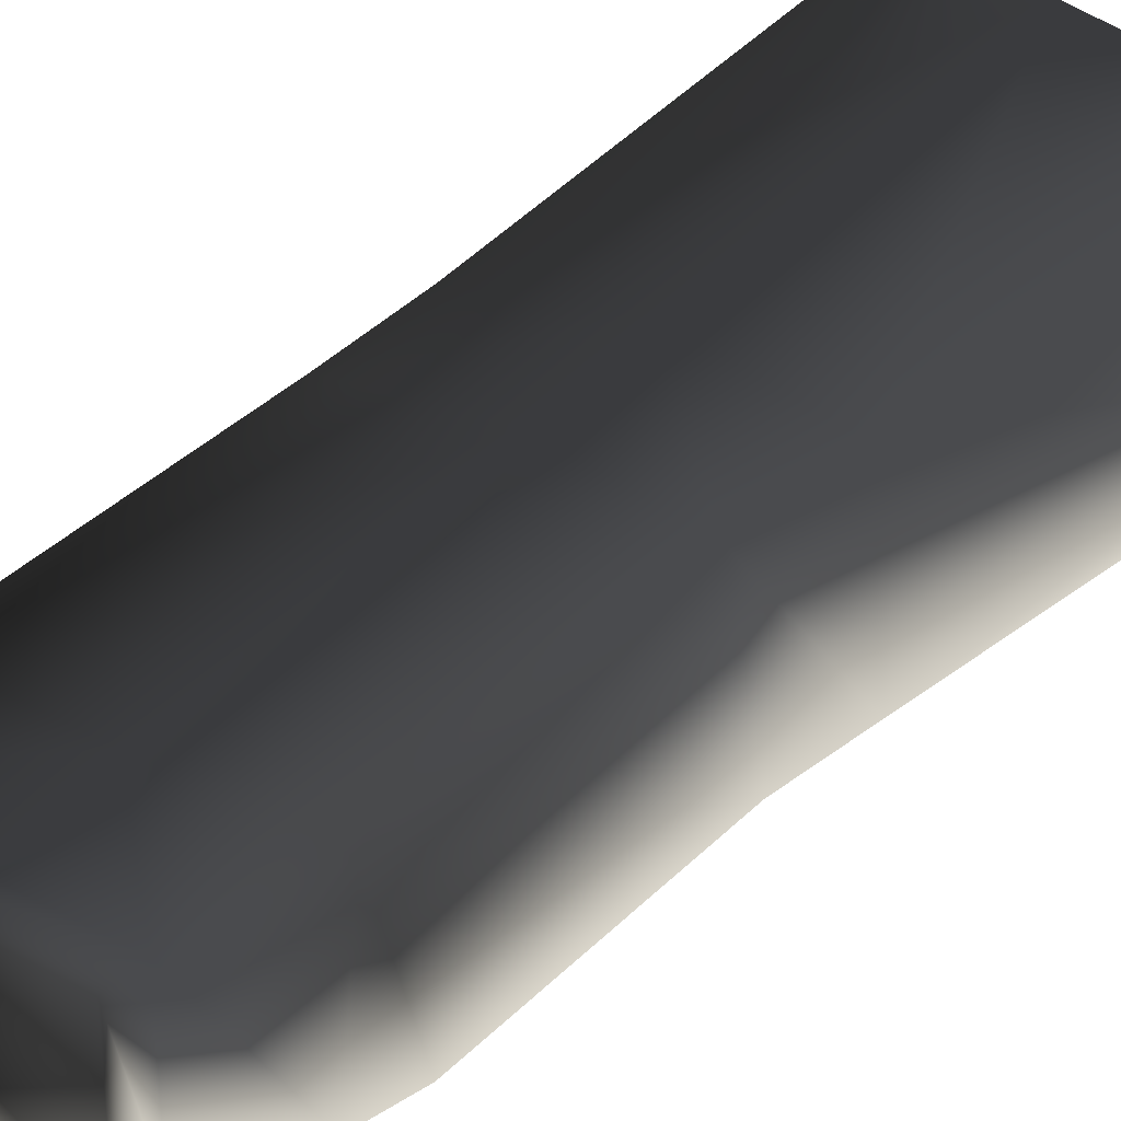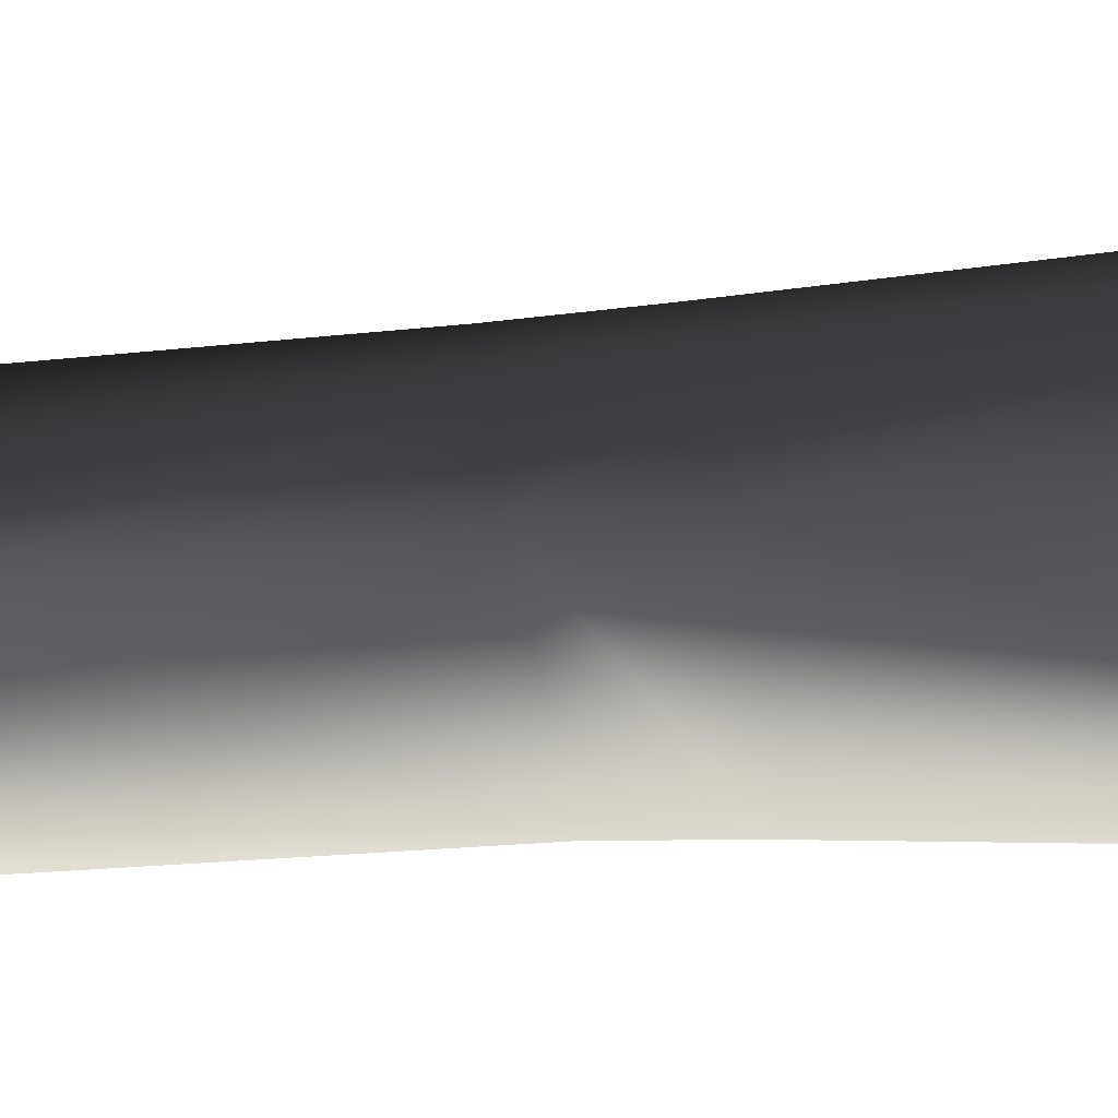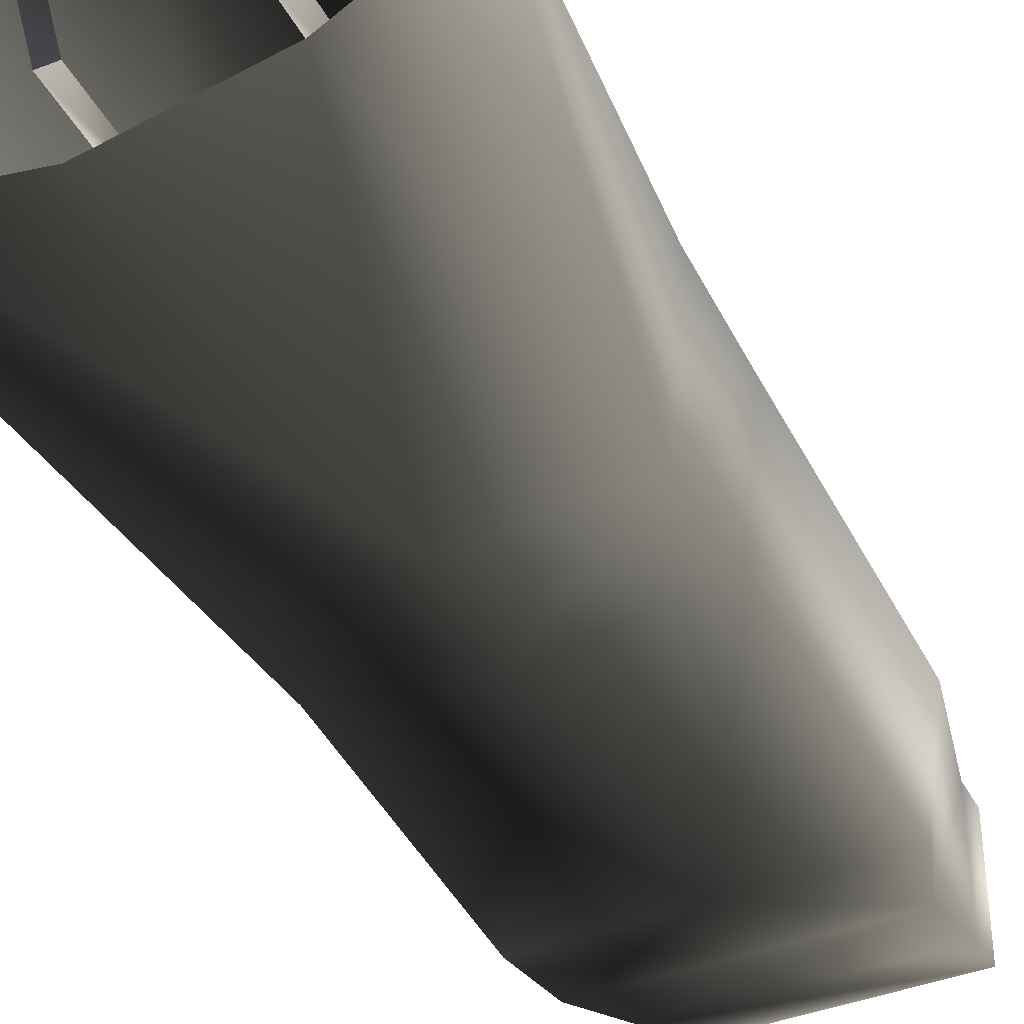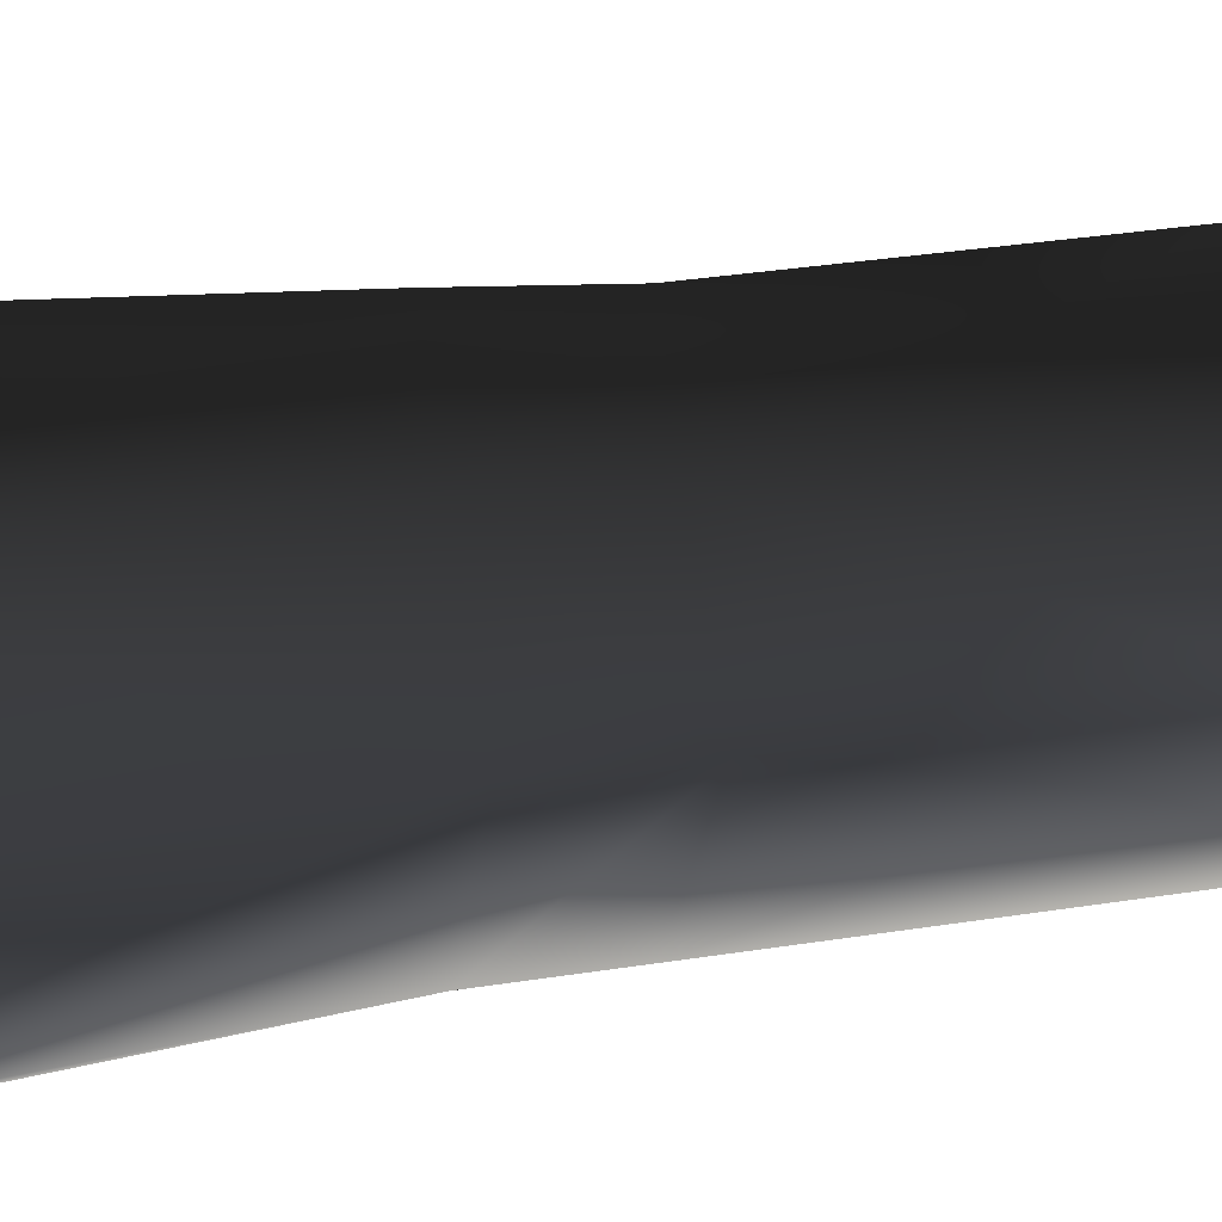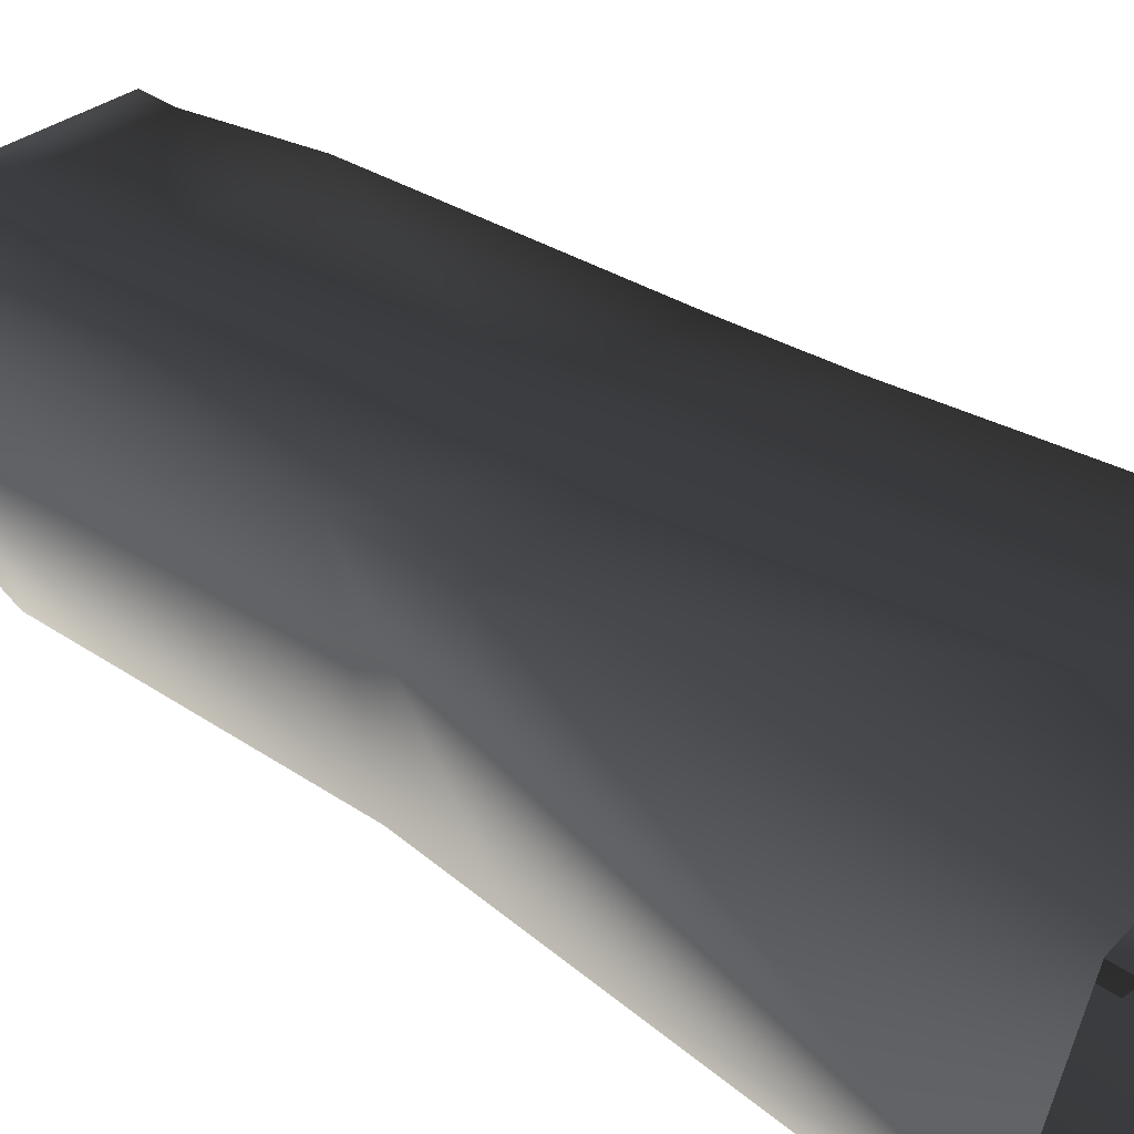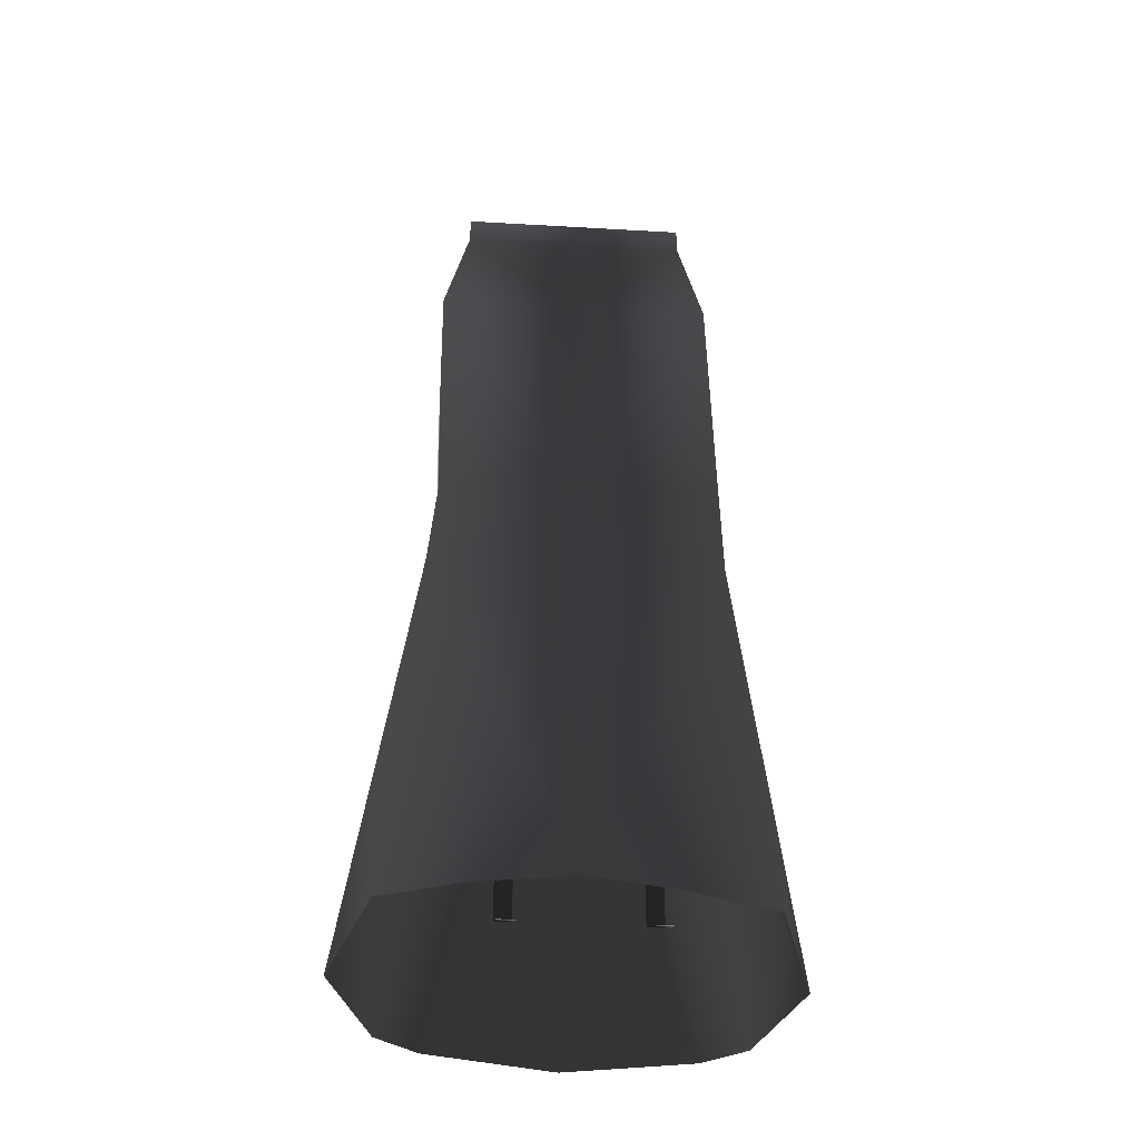
<metadata>
{"format":"obj","ext":"obj","renderer":"f3d","projection":"perspective","resolution":1024,"background":"white","views":[{"elev":31.8,"azim":-142.7,"up":"+Z"},{"elev":24.6,"azim":-95.3,"up":"+Z"},{"elev":-40.3,"azim":25.6,"up":"+Z"},{"elev":55.7,"azim":81.3,"up":"+Z"},{"elev":34.0,"azim":-45.3,"up":"+Z"},{"elev":-43.2,"azim":-3.9,"up":"+Y"}]}
</metadata>
<code>
o 440
v -17 42 11
v -17 39 -11
v -25 -5 -2
v -20 -6 14
v -11 -6 17
v 0 -6 19
v 0 42 14
v -16 56 10
v -16 51 -11
v 0 51 -13
v 0 39 -13
v -15 -6 -15
v -20 -6 -12
v 25 -5 -2
v 17 39 -11
v 17 42 11
v 20 -6 14
v 10 -6 17
v 17 55 10
v 0 55 12
v -17 91 8
v -17 85 -11
v 0 85 -11
v 17 51 -11
v 15 -6 -15
v 0 -6 -18
v 20 -6 -12
v 10 16 0
v 10 1 0
v 8 1 0
v 8 16 0
v 8 -6 11
v 10 -6 11
v -8 1 0
v -8 -6 11
v -6 -6 11
v -6 1 0
v -6 16 0
v -8 16 0
v 10 91 0
v 8 91 0
v 17 91 8
v 17 85 -11
v -6 91 0
v -8 91 0
v -6 54 0
v -8 54 0
v -6 41 0
v -8 41 0
v 10 54 0
v 8 54 0
v 10 41 0
v 8 41 0
v 14 108 8
v 14 104 -7
v 14 108 -7
v -14 108 -7
v -14 108 8
v -14 104 8
v 14 104 8
v 15 91 -12
v -14 104 -7
v -15 91 -12
v 0 91 8
v -17 42 11
v -17 42 11
v -17 42 11
f 1 2 3
f 1 3 4
f 1 4 5
f 1 5 6
f 1 6 7
f 1 7 8
f 1 8 2
f 2 8 9
f 2 9 10
f 2 10 11
f 2 11 12
f 2 12 13
f 2 13 3
f 14 15 16
f 14 16 17
f 17 16 18
f 18 16 6
f 6 16 7
f 7 16 19
f 7 19 20
f 7 20 8
f 8 20 21
f 8 21 9
f 9 21 22
f 9 22 23
f 9 23 10
f 10 23 24
f 10 24 15
f 10 15 11
f 11 15 25
f 11 25 26
f 11 26 12
f 27 15 14
f 15 27 25
f 28 29 30
f 28 30 31
f 30 32 33
f 30 33 29
f 34 35 36
f 34 36 37
f 38 37 34
f 38 34 39
f 40 41 42
f 41 40 43
f 21 44 45
f 45 44 22
f 45 44 46
f 45 46 47
f 47 46 48
f 47 48 49
f 48 49 39
f 48 39 38
f 41 40 50
f 41 50 51
f 51 50 52
f 51 52 53
f 52 53 31
f 52 31 28
f 54 55 56
f 54 56 57
f 54 57 58
f 54 58 59
f 54 59 60
f 54 60 55
f 55 60 61
f 55 61 62
f 55 62 56
f 56 62 57
f 57 62 58
f 58 62 59
f 59 62 63
f 59 63 21
f 59 21 64
f 59 64 60
f 60 64 42
f 60 42 61
f 61 42 43
f 61 43 23
f 61 23 63
f 61 63 62
f 23 22 63
f 63 22 21
f 15 24 19
f 15 19 16
f 43 24 23
f 24 43 42
f 24 42 19
f 19 42 20
f 20 42 64
f 20 64 21

</code>
